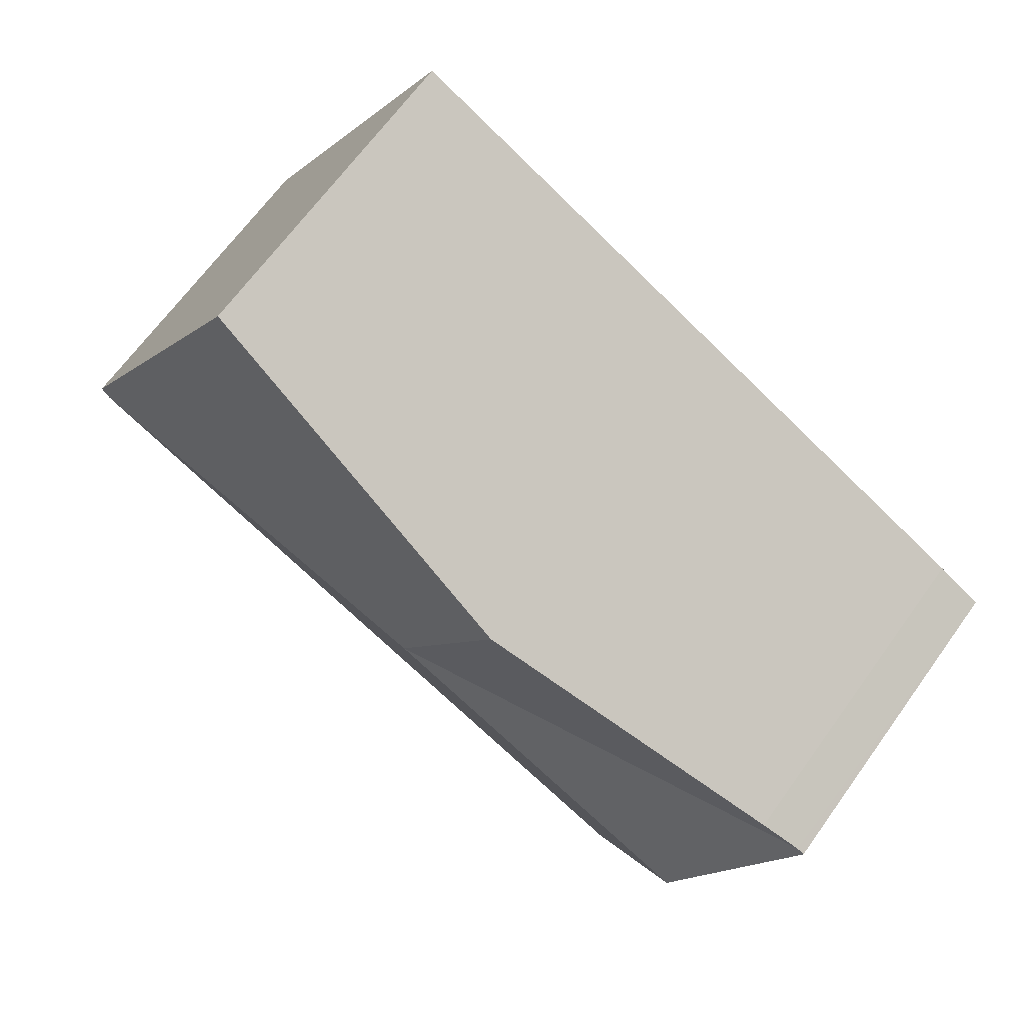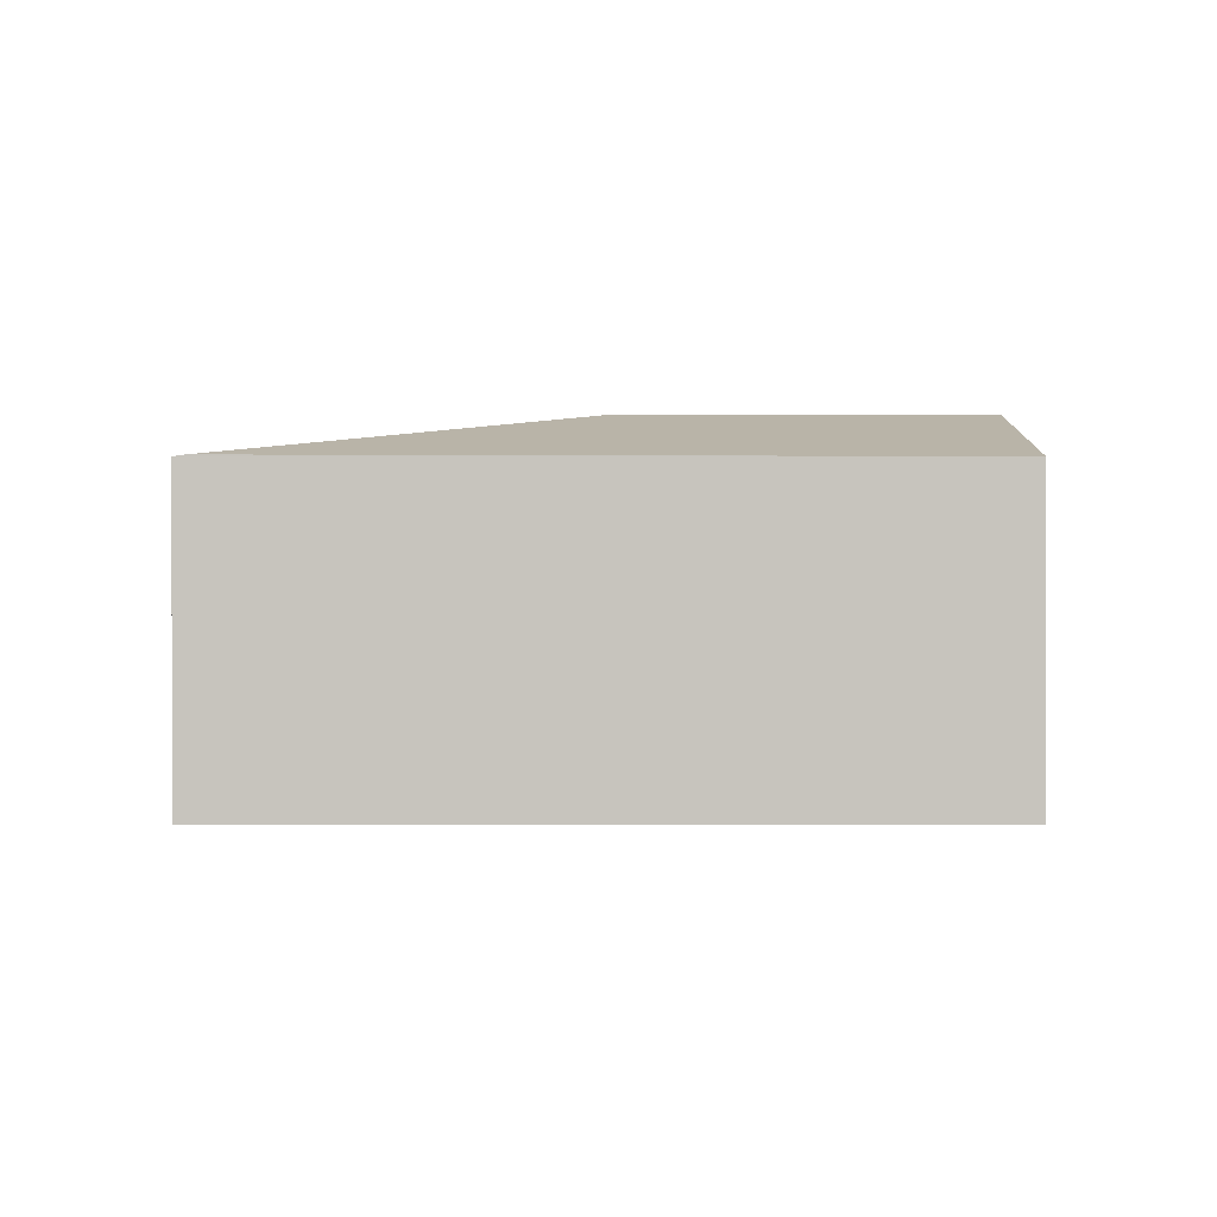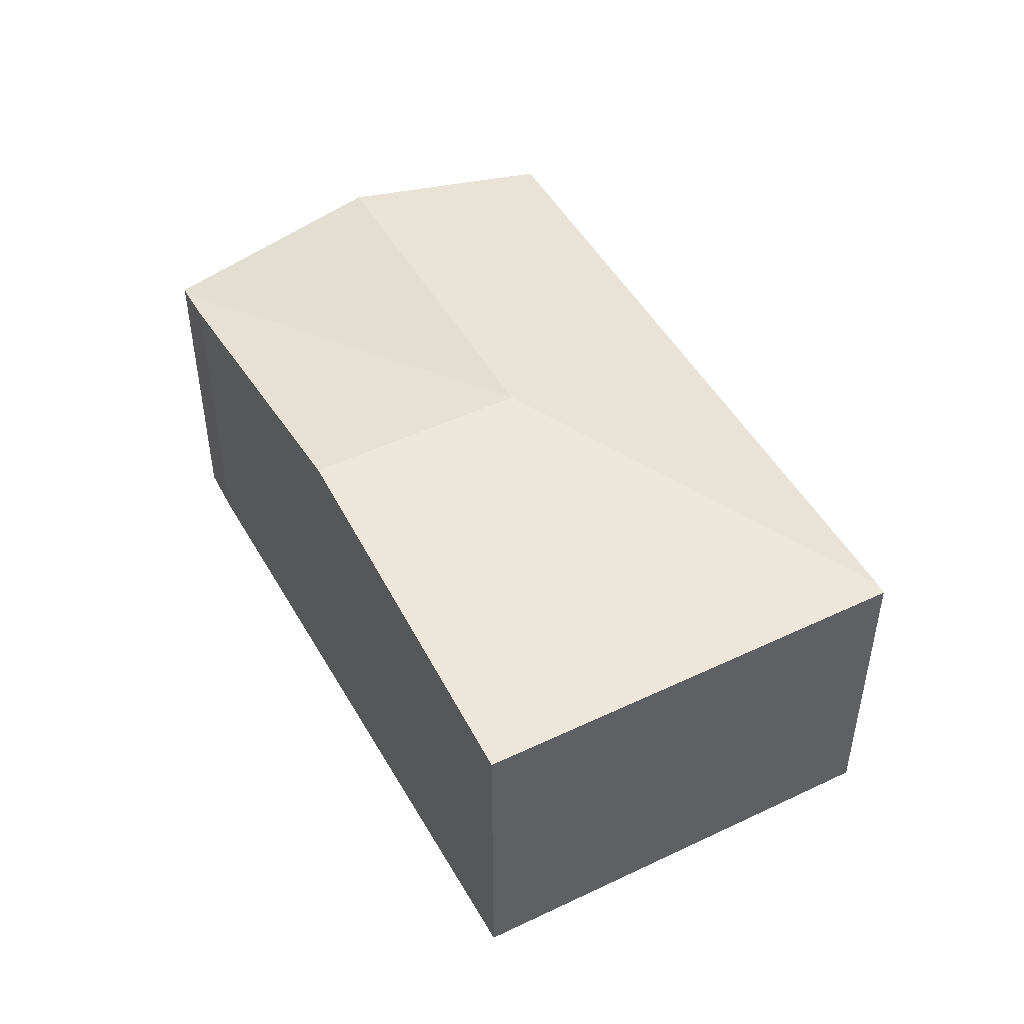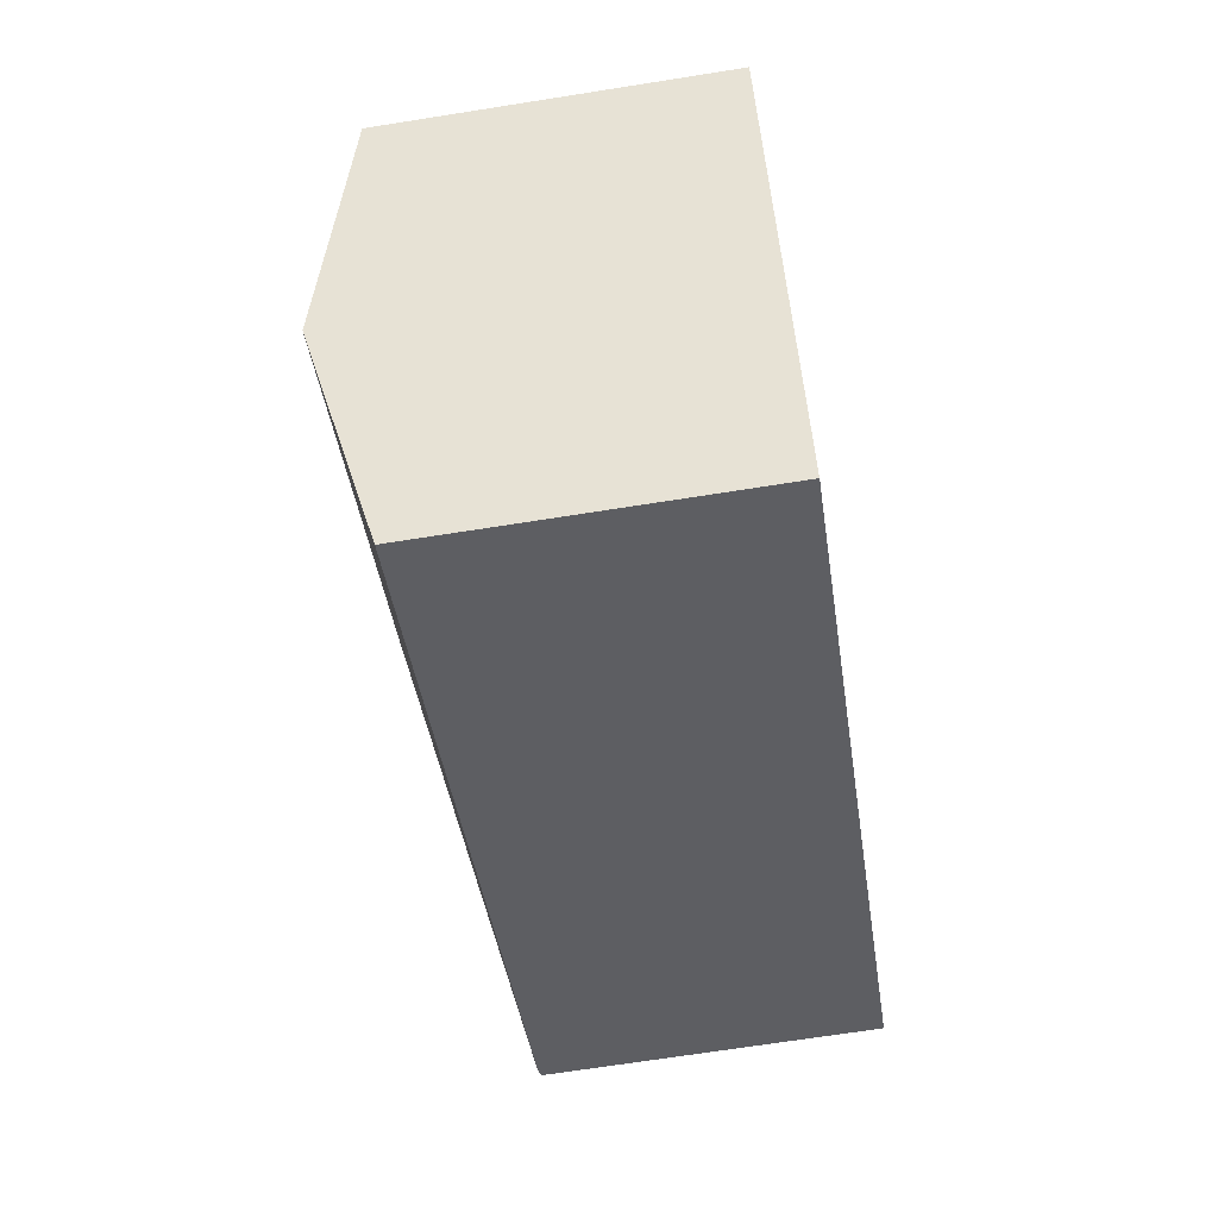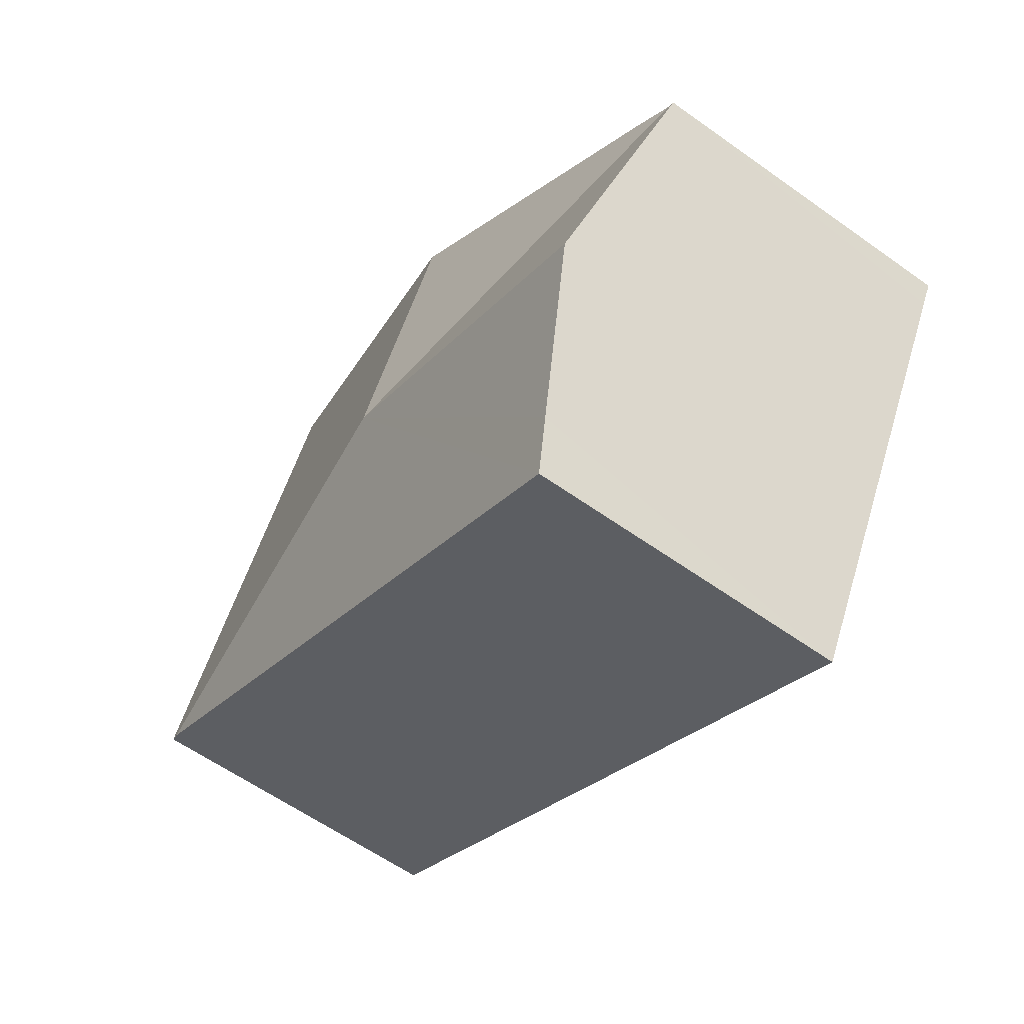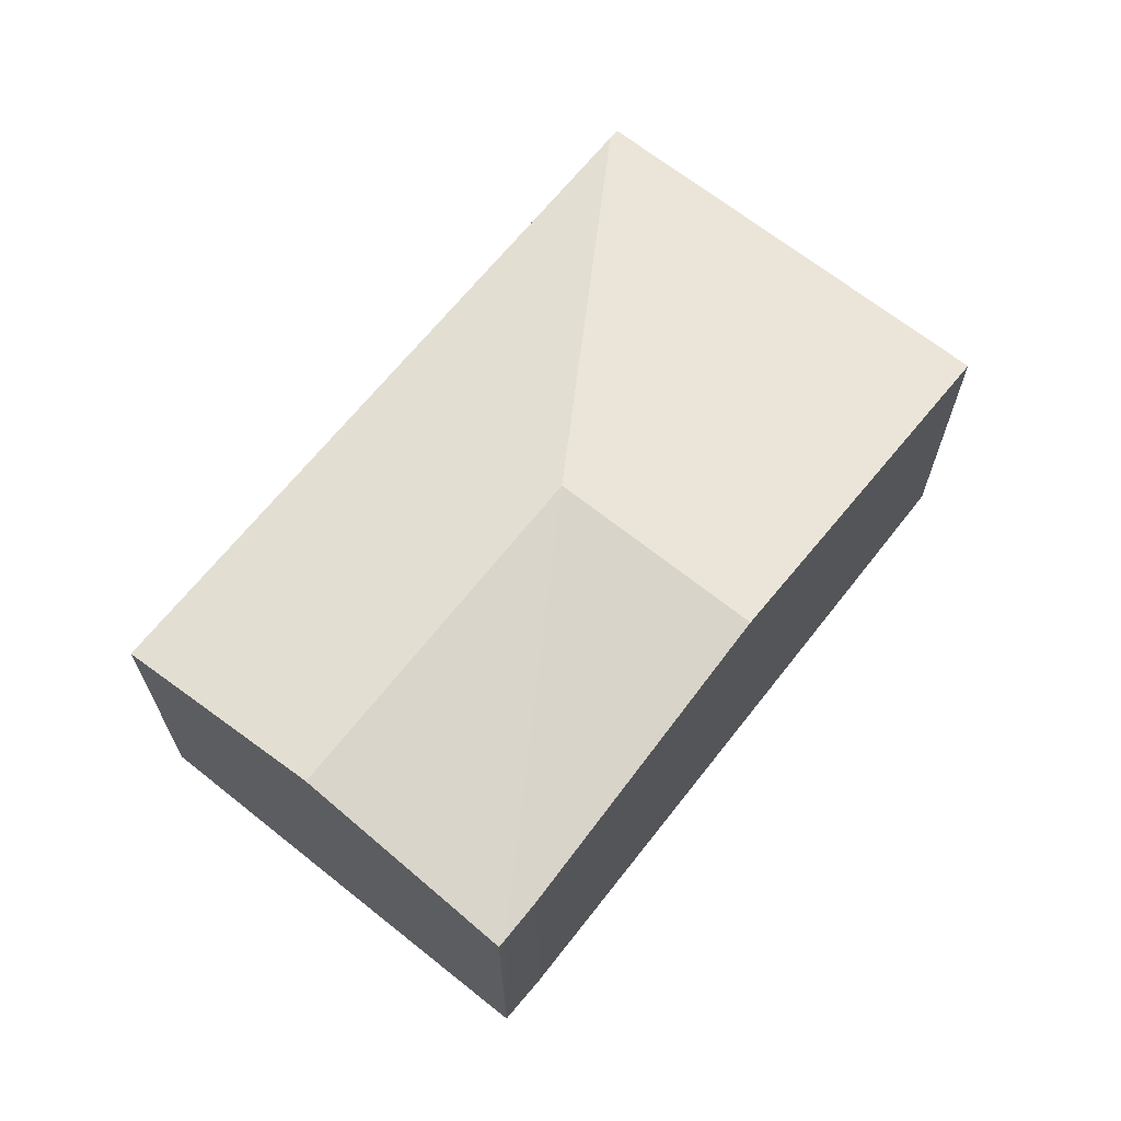
<metadata>
{"format":"obj","ext":"obj","renderer":"f3d","projection":"perspective","resolution":1024,"background":"white","views":[{"elev":66.4,"azim":-144.3,"up":"+Z"},{"elev":0.5,"azim":150.5,"up":"+Y"},{"elev":48.2,"azim":33.1,"up":"+Y"},{"elev":-68.7,"azim":-81.0,"up":"+Z"},{"elev":-59.9,"azim":-126.2,"up":"+Z"},{"elev":67.1,"azim":-80.3,"up":"+Y"}]}
</metadata>
<code>
v  8.922 3.276 -0.397
v  6.813 3.257 3.695
v  9.032 3.259 -0.336
v  4.521 3.79 -0.177
v  3.397 3.79 1.853
v  2.258 3.263 -4.076
v  1.991 3.387 -3.593
v  1.12 3.79 -2.022
v  0.076 3.271 0.045
v  0.121 3.328 -0.219
v  0 3.272 2.004e-16
v  0.217 3.372 -0.391
v  0.458 3.332 0.269
v  2.258 2.496e-16 -4.076
v  1.991 2.2e-16 -3.593
v  1.12 1.238e-16 -2.022
v  0.121 1.341e-17 -0.219
v  0 0 0
v  0.217 2.394e-17 -0.391
v  0.458 -1.647e-17 0.269
v  0.076 -2.755e-18 0.045
v  3.397 -1.135e-16 1.853
v  6.813 -2.263e-16 3.695
v  9.032 2.057e-17 -0.336
v  8.922 2.431e-17 -0.397
g defaultobject
f 1 2 3
f 2 1 4
f 2 4 5
f 6 4 1
f 4 6 7
f 4 7 8
f 9 10 11
f 10 9 4
f 10 4 12
f 12 4 8
f 13 4 9
f 4 13 5
f 14 7 6
f 7 14 8
f 8 14 12
f 12 14 15
f 12 15 16
f 12 16 10
f 10 16 11
f 11 16 17
f 11 17 18
f 17 16 19
f 18 9 11
f 9 20 13
f 20 9 18
f 20 18 21
f 20 5 13
f 5 20 2
f 2 20 22
f 2 22 23
f 2 24 3
f 24 2 23
f 3 6 1
f 6 3 24
f 6 24 14
f 14 24 25
f 22 24 23
f 24 22 25
f 25 22 14
f 14 22 20
f 14 20 21
f 14 21 15
f 15 21 19
f 19 21 18
f 19 18 17
f 15 19 16

</code>
